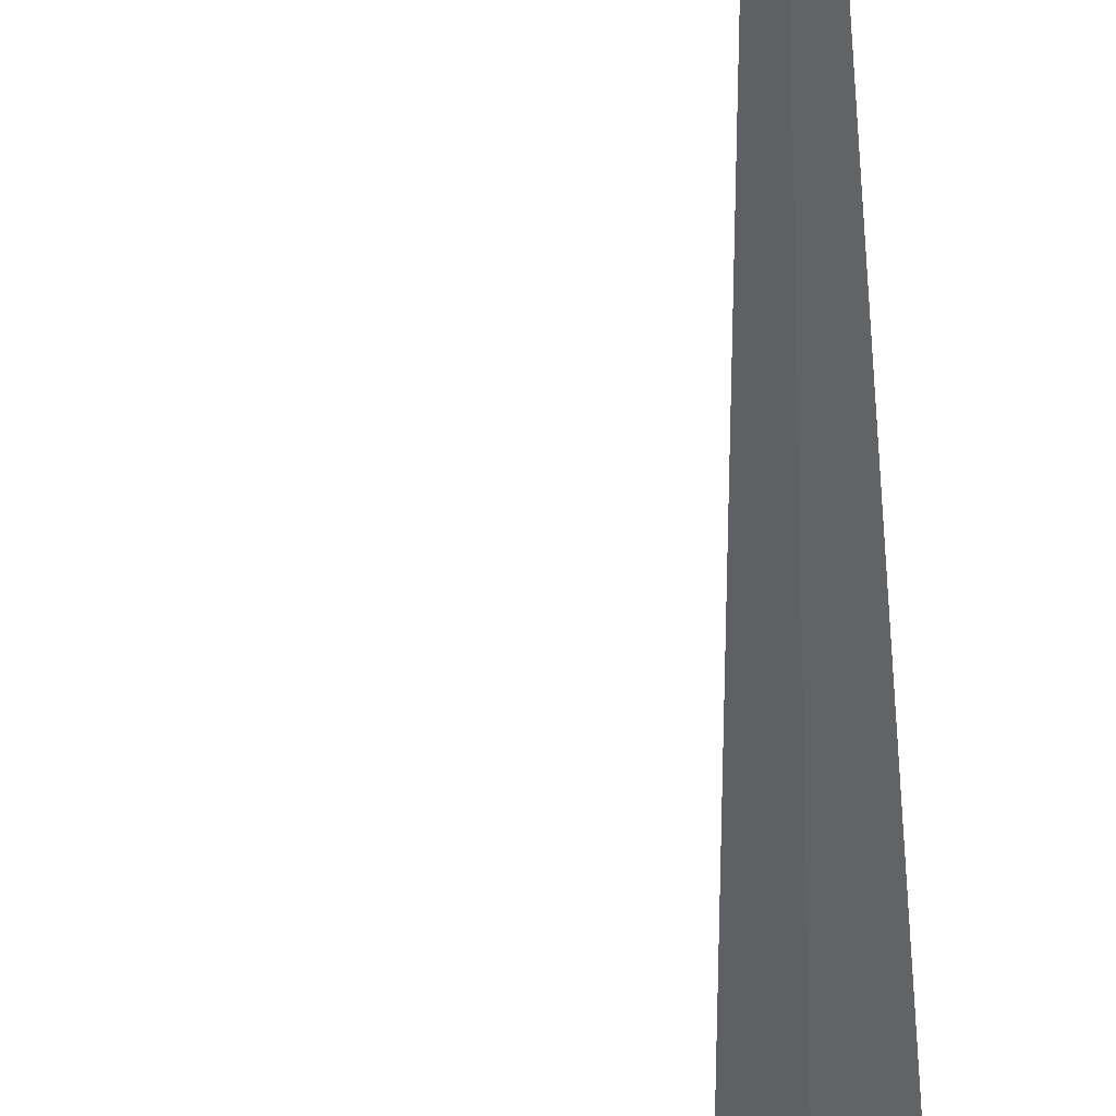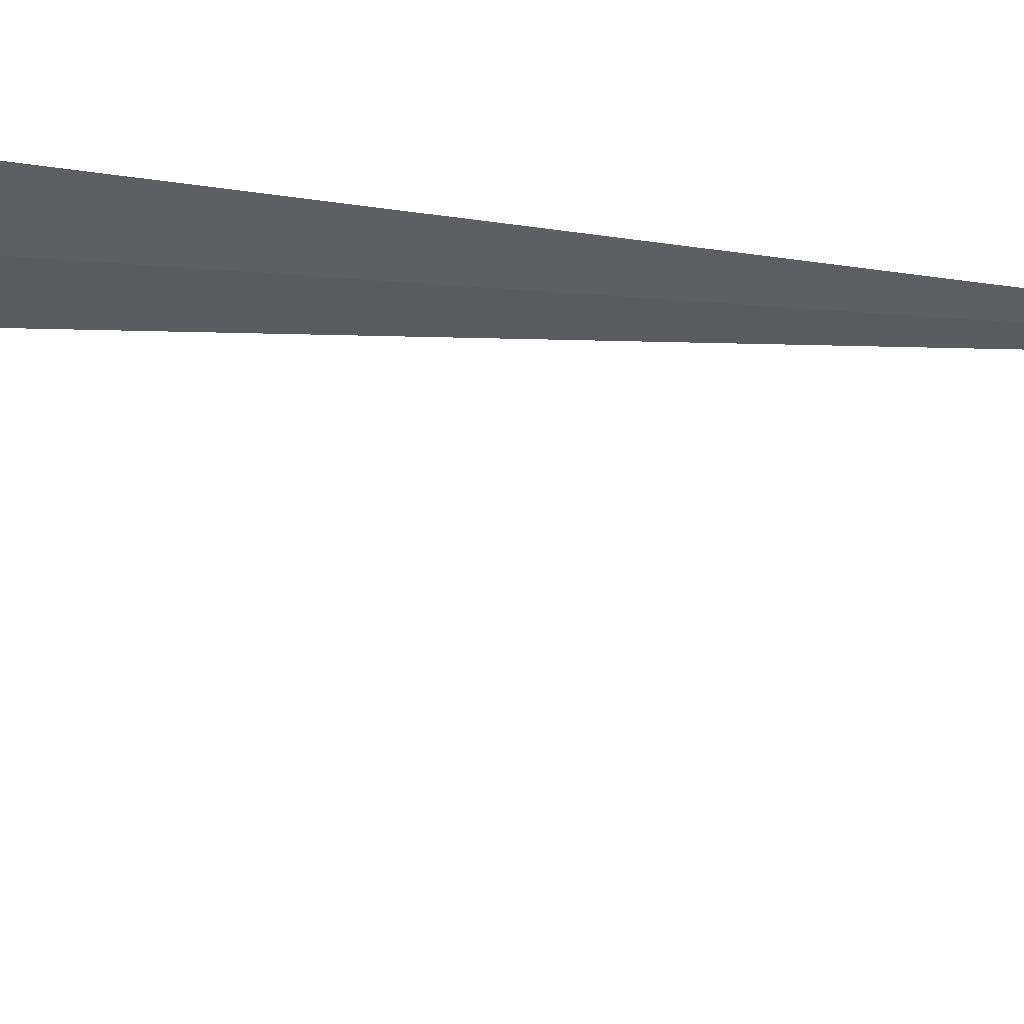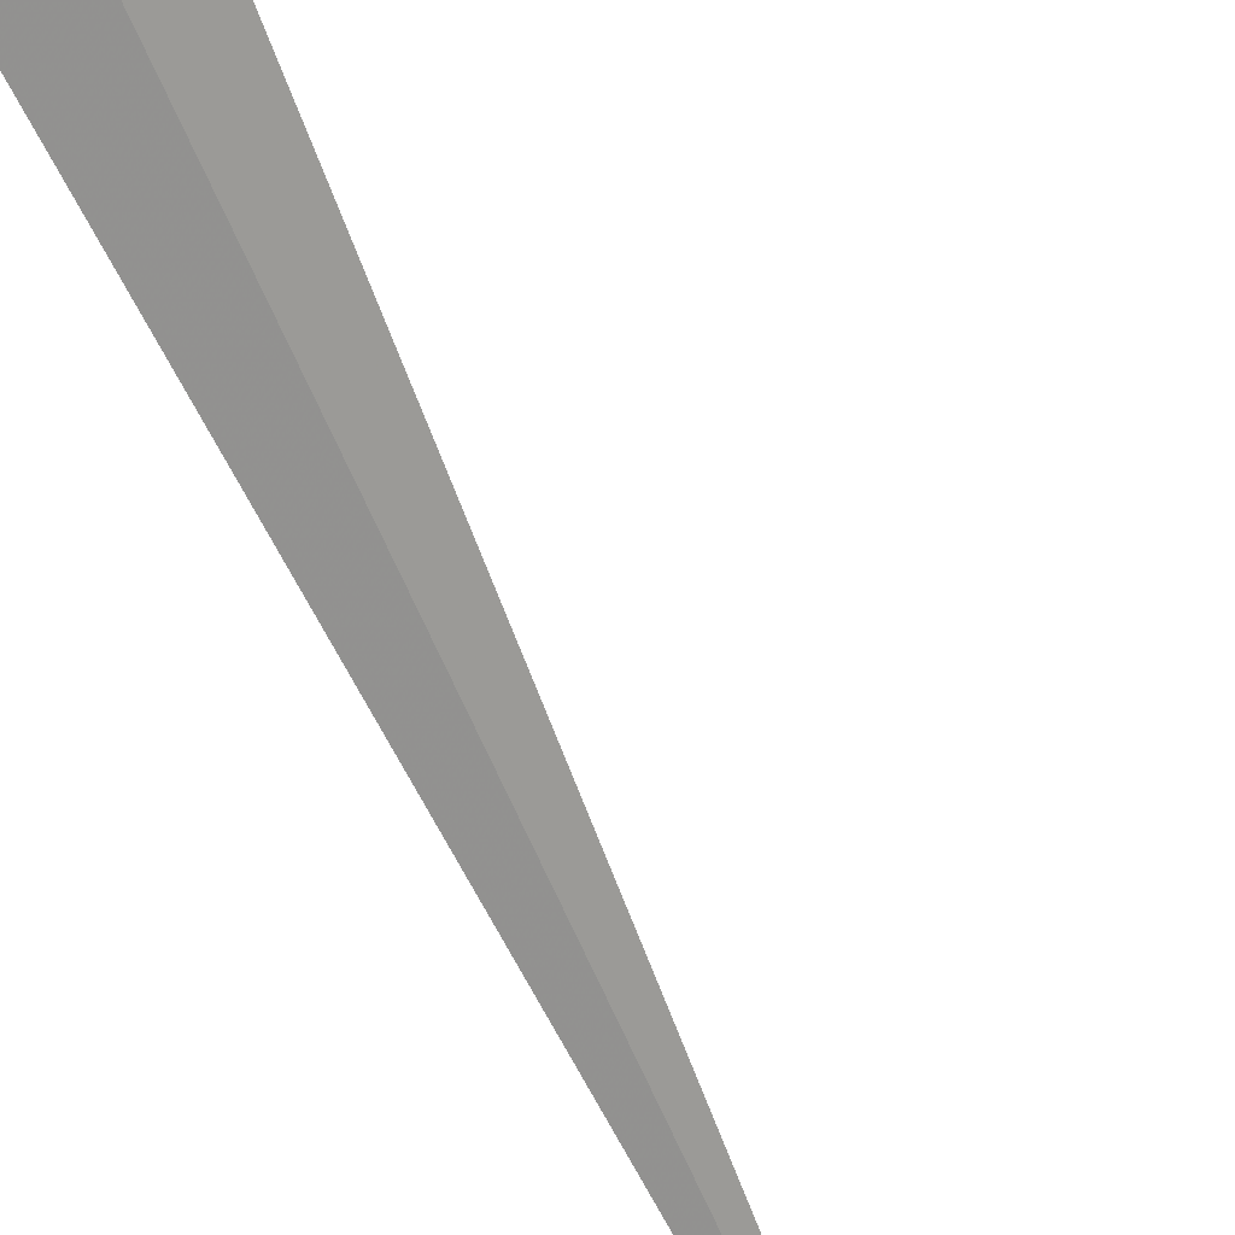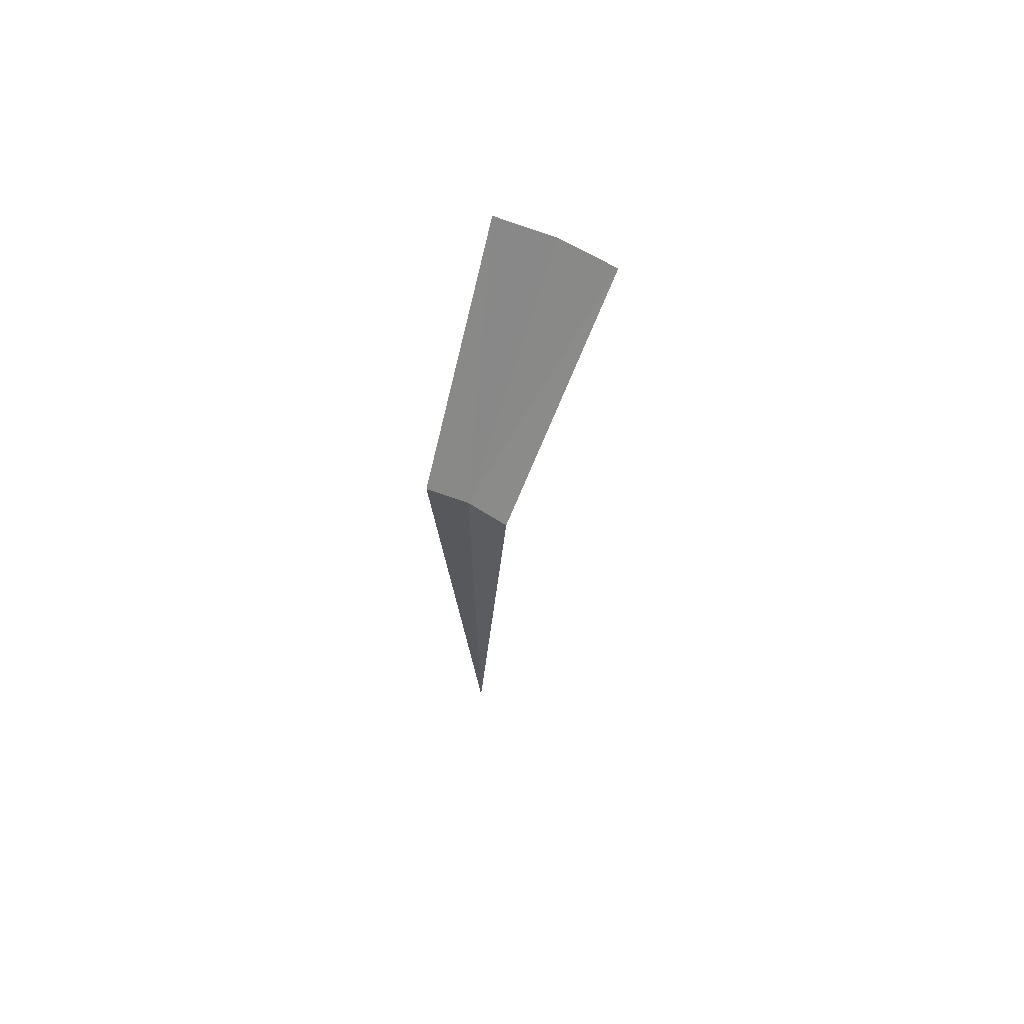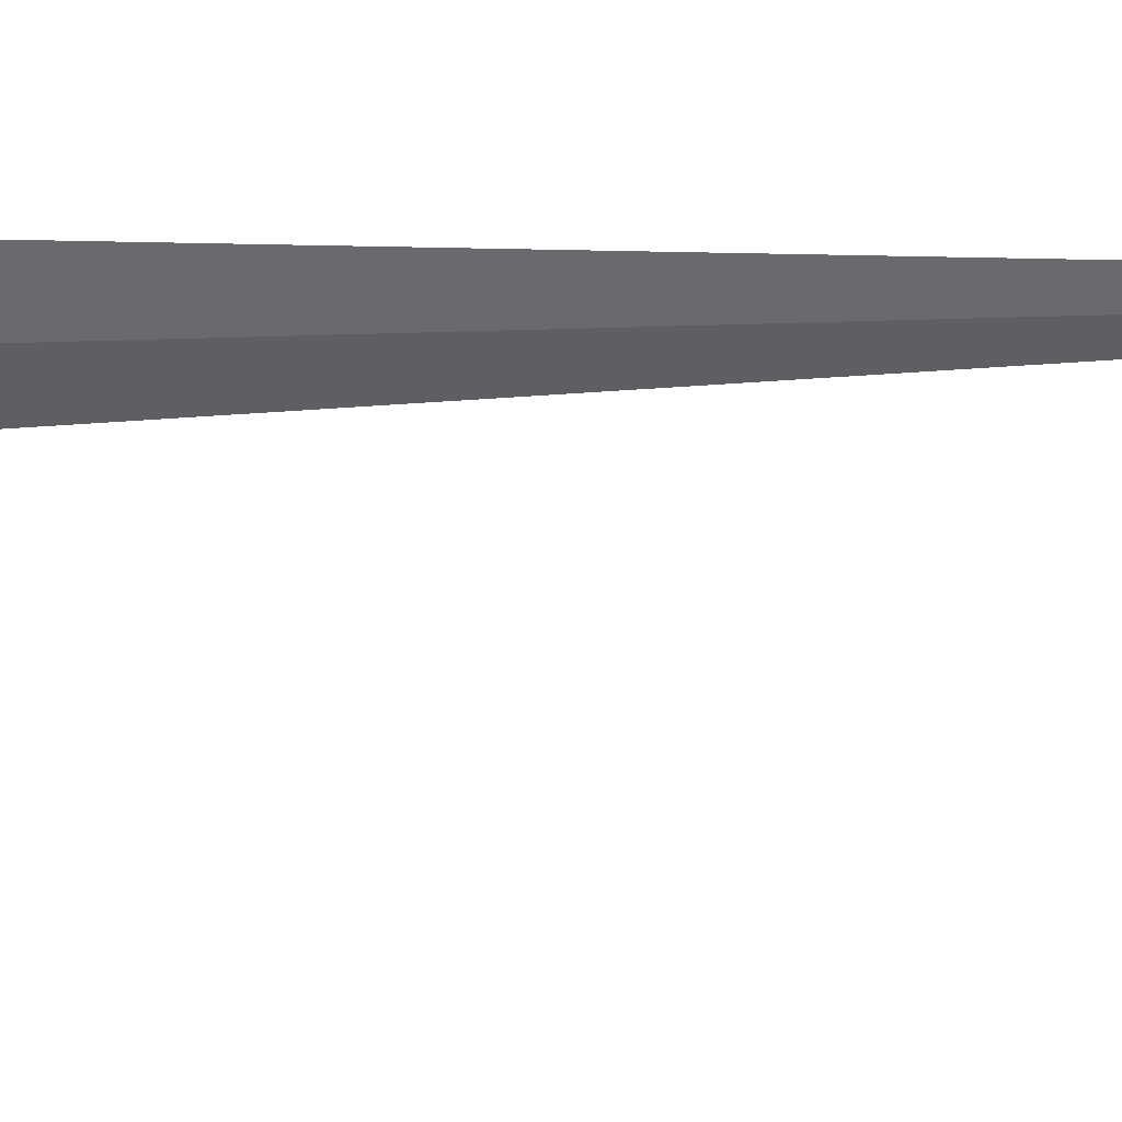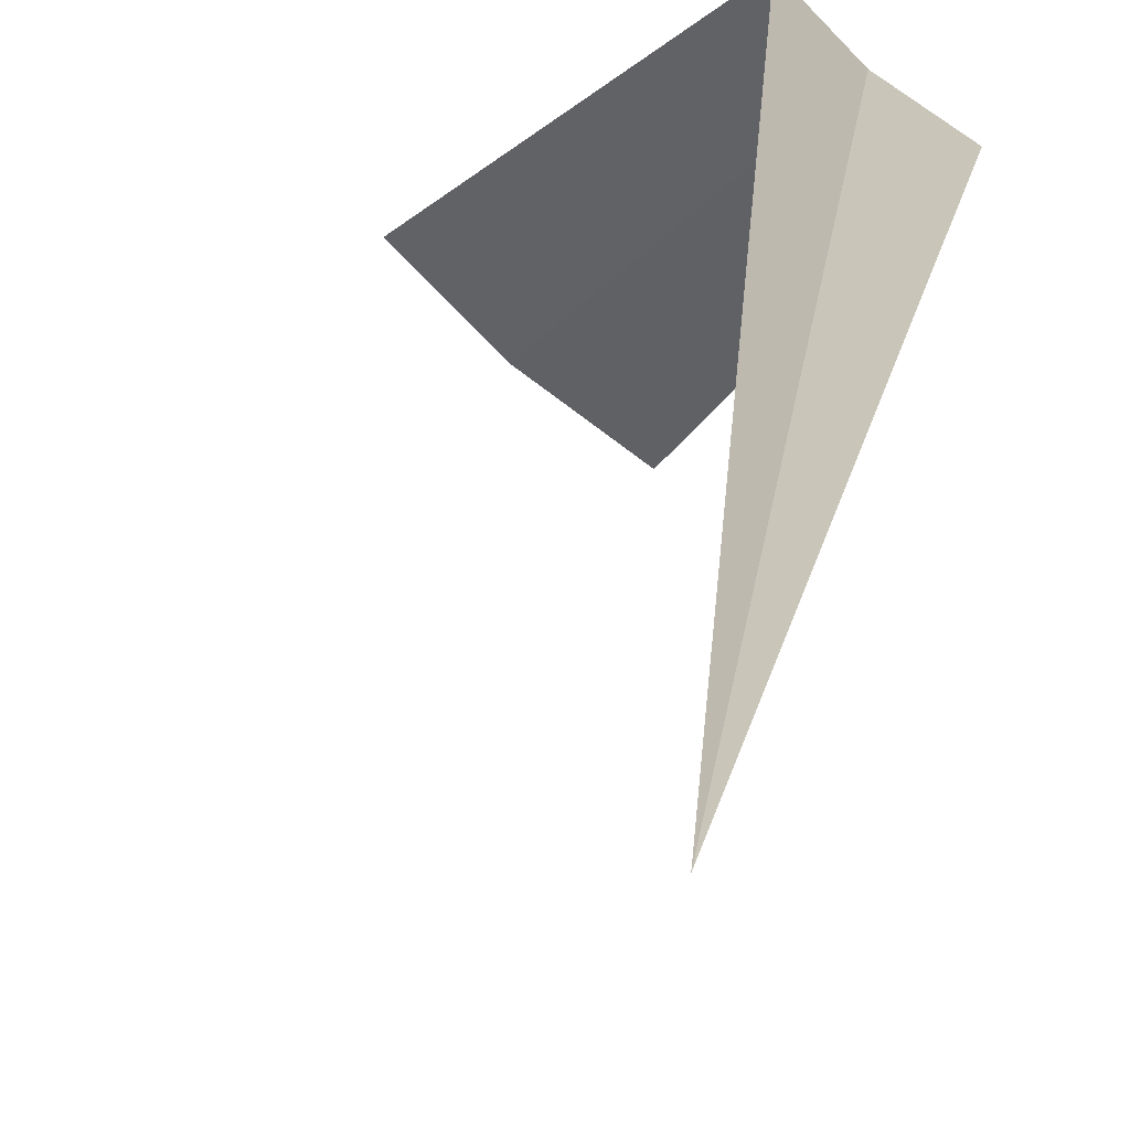
<metadata>
{"format":"obj","ext":"obj","renderer":"f3d","projection":"perspective","resolution":1024,"background":"white","views":[{"elev":-55.0,"azim":-178.1,"up":"+Y"},{"elev":-4.5,"azim":59.2,"up":"+Y"},{"elev":-52.9,"azim":20.4,"up":"+Y"},{"elev":70.7,"azim":-114.1,"up":"+Z"},{"elev":-7.8,"azim":98.4,"up":"+Y"},{"elev":16.1,"azim":-175.1,"up":"+Y"}]}
</metadata>
<code>
v 20.2 -13.19 8
v 20.5 -12.88 8
v 21.96 -14.25 10
v 21.52 -14.69 10
v 21.02 -15.06 10
v 19.84 -13.43 8
v 20.21 -13.19 2.152e-15
f 1 3 2
f 1 5 4
f 1 4 3
f 1 6 5
f 1 7 6
f 1 2 7

</code>
